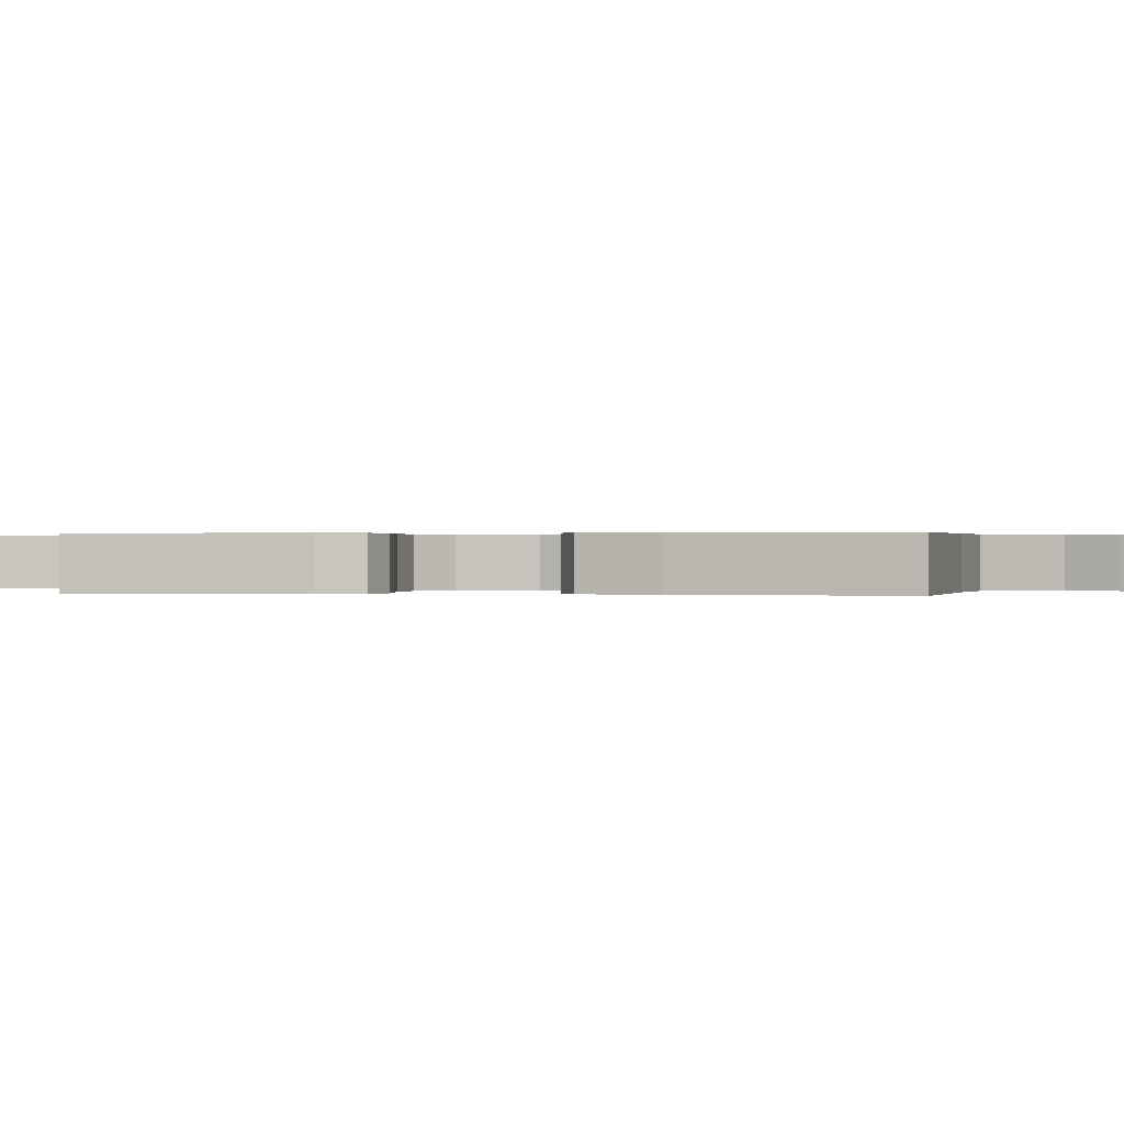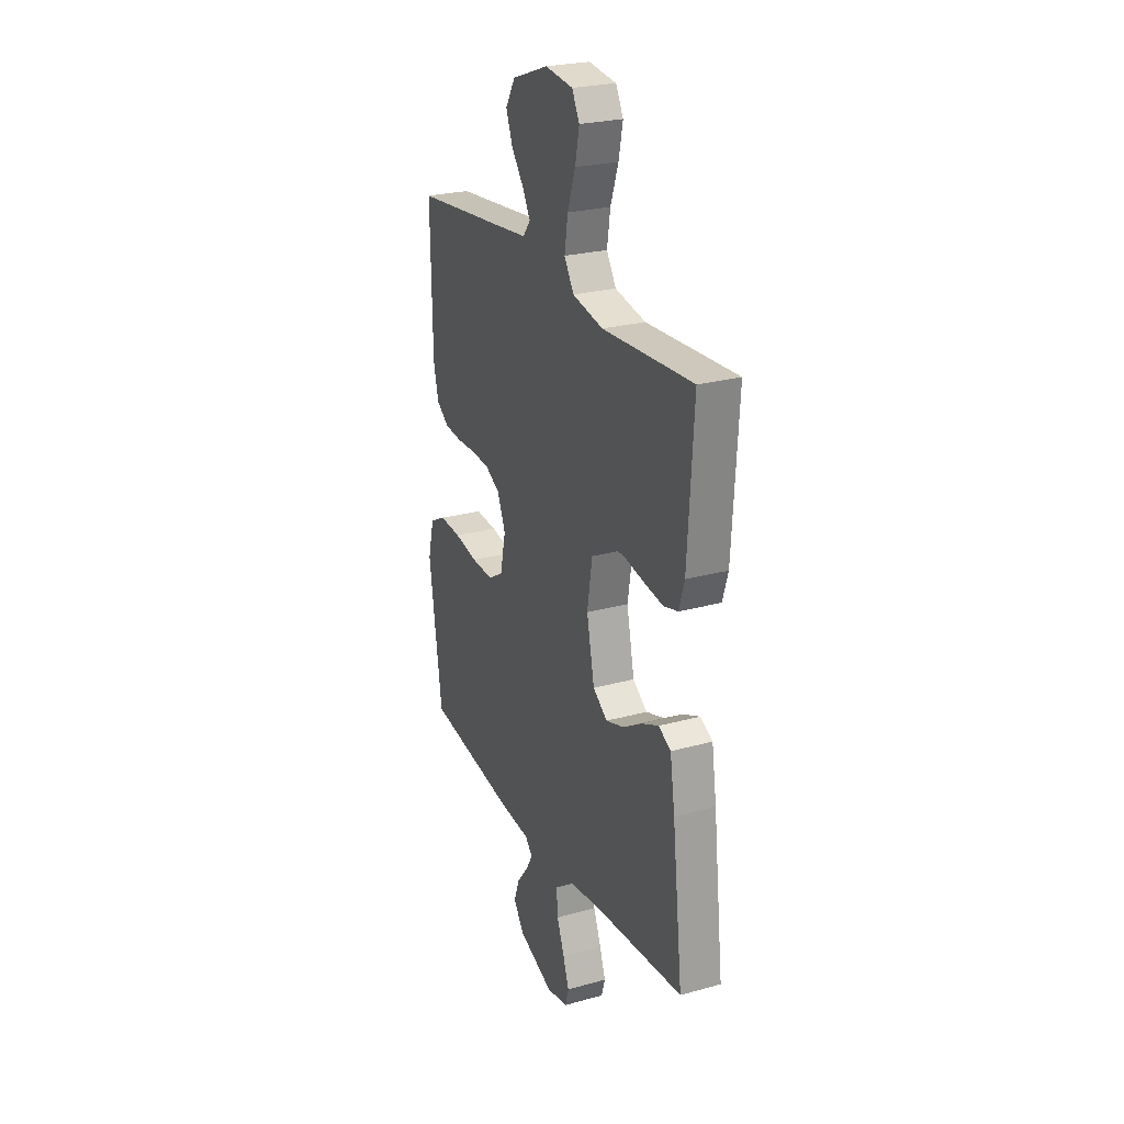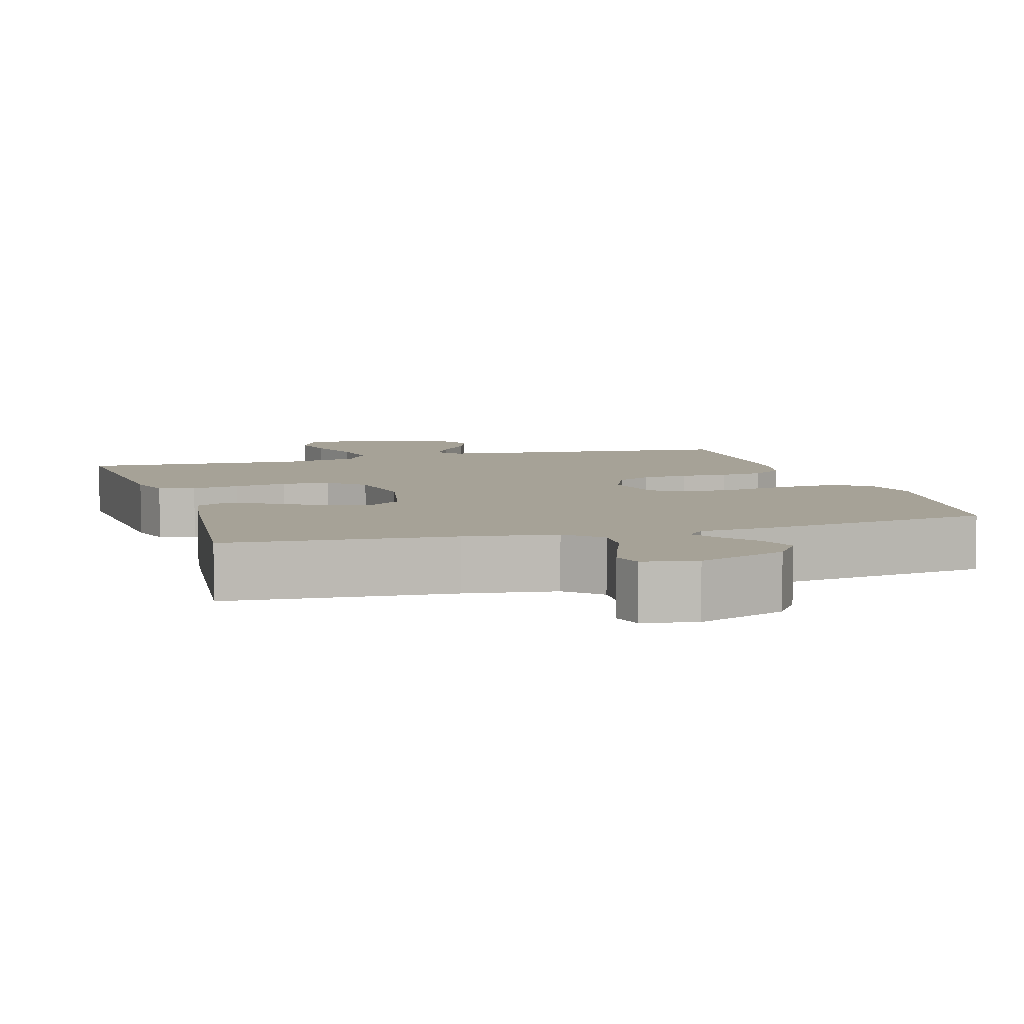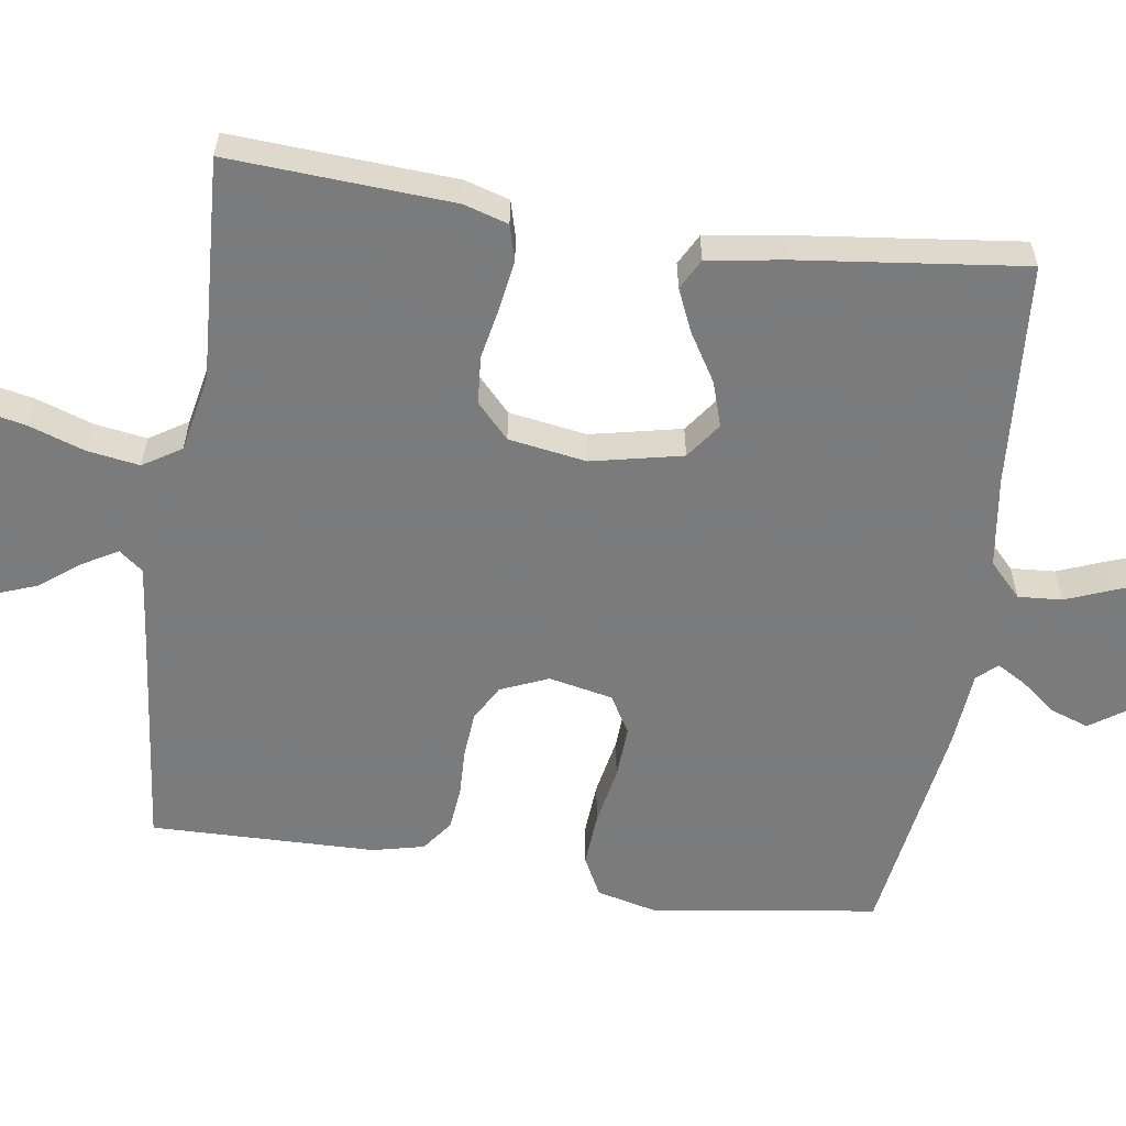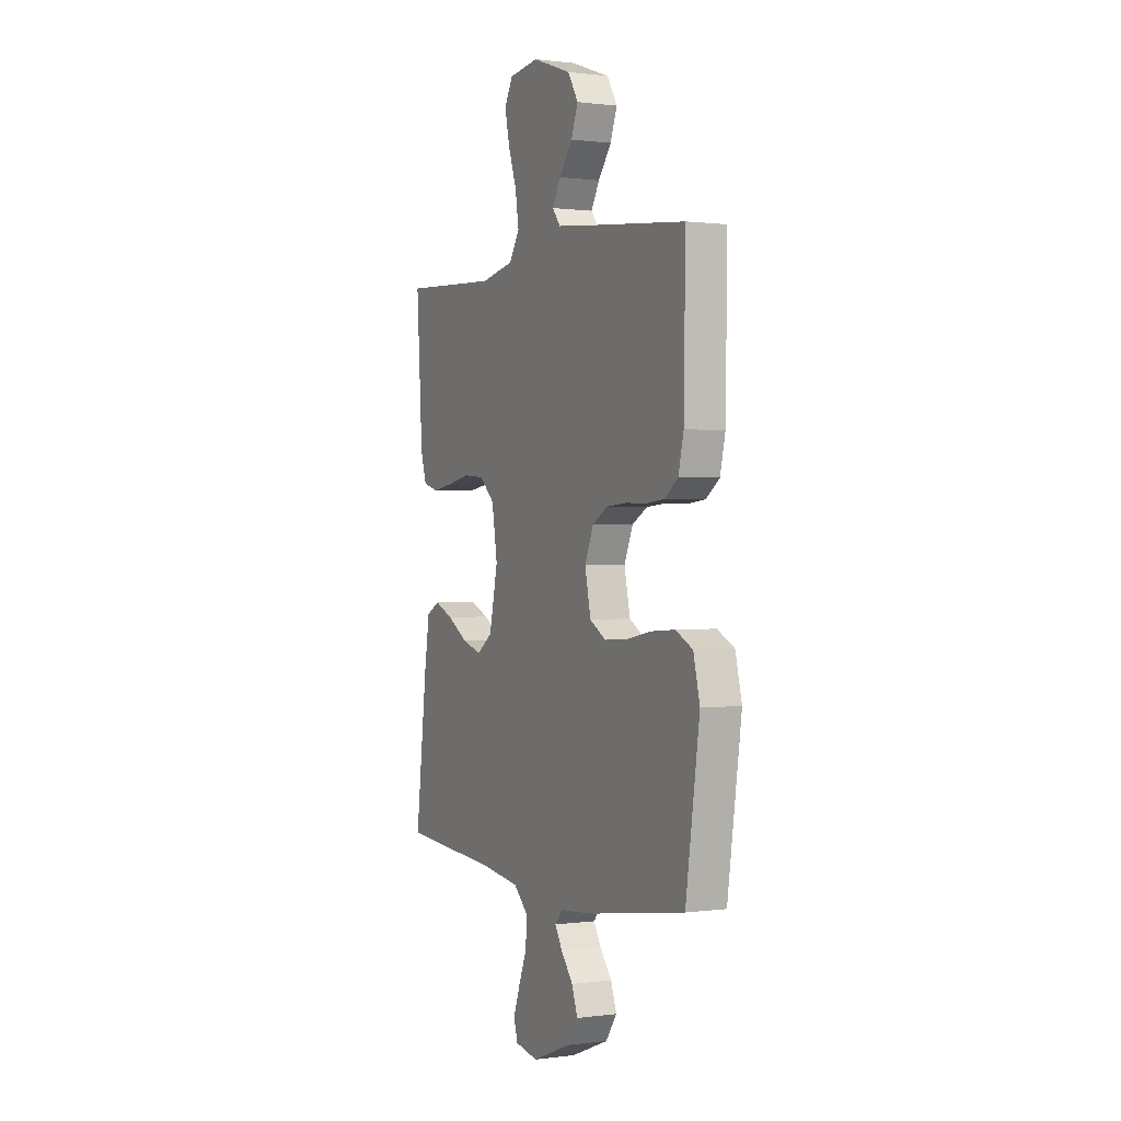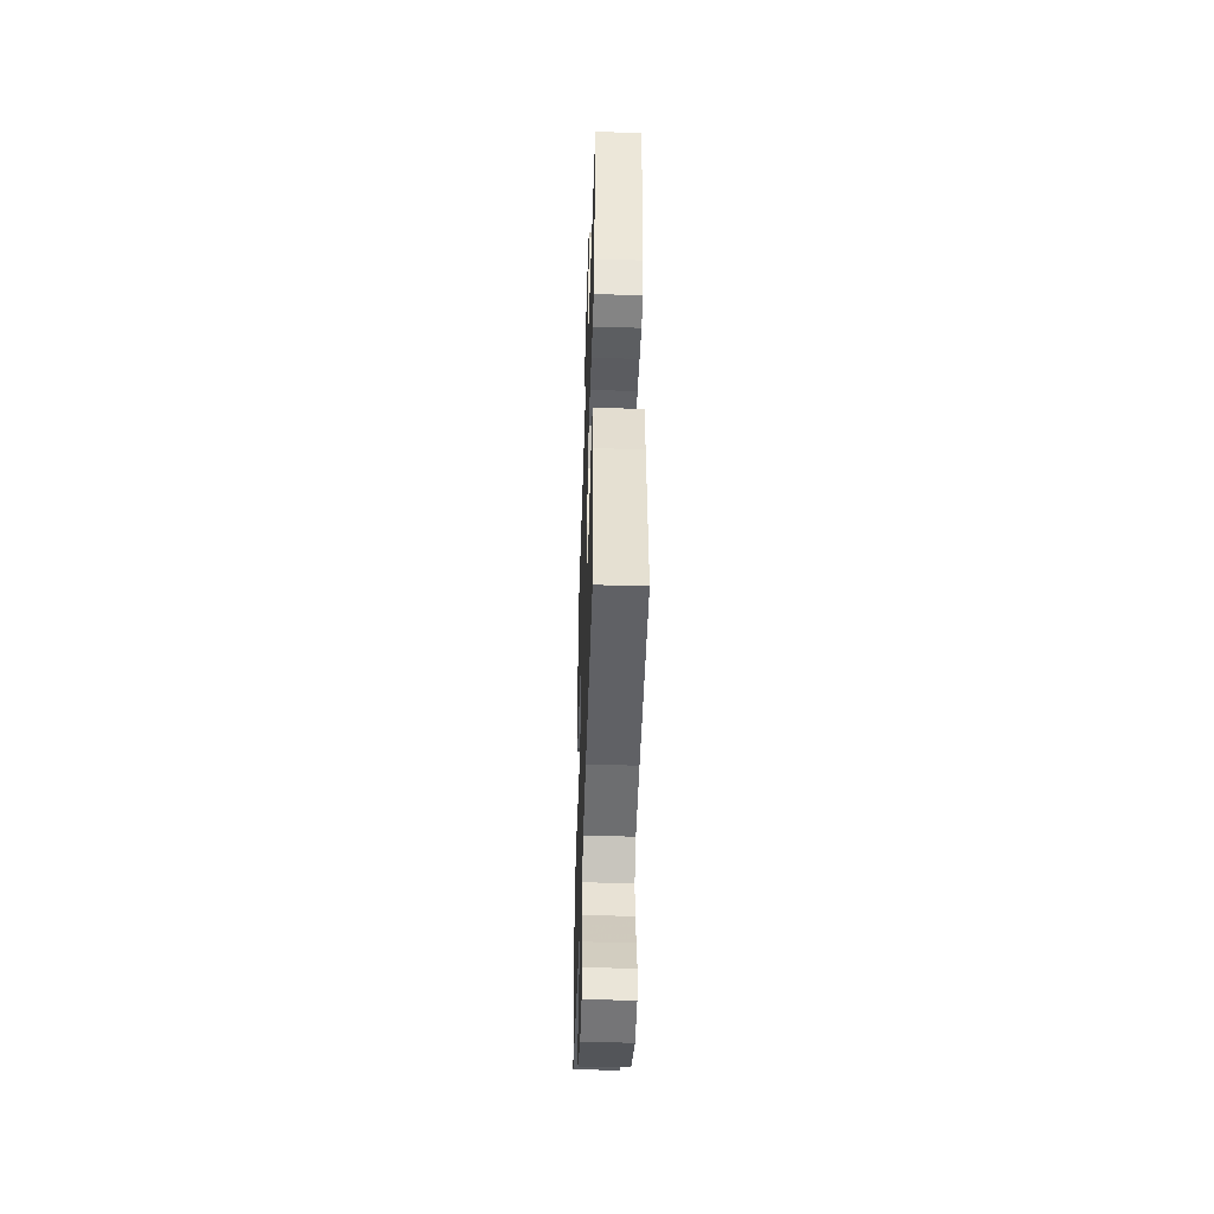
<metadata>
{"format":"obj","ext":"obj","renderer":"f3d","projection":"perspective","resolution":1024,"background":"white","views":[{"elev":0.2,"azim":100.6,"up":"+Y"},{"elev":25.1,"azim":65.8,"up":"+Z"},{"elev":6.5,"azim":163.4,"up":"+Y"},{"elev":-58.4,"azim":81.7,"up":"+Y"},{"elev":0.6,"azim":-116.3,"up":"+Z"},{"elev":-46.2,"azim":88.1,"up":"+Z"}]}
</metadata>
<code>
v -0.5 0.07 -0.5
v -0.543 0.07 -0.2
v -0.523 0.07 -0.118
v -0.47 0.07 -0.091
v -0.398 0.07 -0.096
v -0.32 0.07 -0.111
v -0.248 0.07 -0.115
v -0.198 0.07 -0.085
v -0.18 0.07 0
v -0.207 0.07 0.064
v -0.255 0.07 0.091
v -0.316 0.07 0.096
v -0.38 0.07 0.094
v -0.437 0.07 0.1
v -0.479 0.07 0.131
v -0.495 0.07 0.2
v -0.5 0.07 0.5
v -0.2 0.07 0.531
v -0.09 0.07 0.543
v -0.065 0.07 0.575
v -0.091 0.07 0.621
v -0.132 0.07 0.675
v -0.153 0.07 0.731
v -0.121 0.07 0.784
v 0 0.07 0.827
v 0.092 0.07 0.815
v 0.117 0.07 0.768
v 0.103 0.07 0.701
v 0.077 0.07 0.626
v 0.066 0.07 0.556
v 0.098 0.07 0.505
v 0.2 0.07 0.484
v 0.5 0.07 0.5
v 0.481 0.07 0.2
v 0.463 0.07 0.141
v 0.415 0.07 0.128
v 0.351 0.07 0.138
v 0.28 0.07 0.152
v 0.216 0.07 0.147
v 0.17 0.07 0.104
v 0.153 0.07 0
v 0.179 0.07 -0.122
v 0.227 0.07 -0.157
v 0.287 0.07 -0.138
v 0.351 0.07 -0.099
v 0.408 0.07 -0.074
v 0.449 0.07 -0.096
v 0.465 0.07 -0.2
v 0.5 0.07 -0.5
v 0.2 0.07 -0.522
v 0.079 0.07 -0.539
v 0.034 0.07 -0.582
v 0.038 0.07 -0.641
v 0.063 0.07 -0.705
v 0.083 0.07 -0.762
v 0.071 0.07 -0.803
v 0 0.07 -0.816
v -0.118 0.07 -0.769
v -0.152 0.07 -0.719
v -0.134 0.07 -0.668
v -0.097 0.07 -0.621
v -0.074 0.07 -0.582
v -0.098 0.07 -0.555
v -0.2 0.07 -0.546
v -0.5 0 -0.5
v -0.543 0 -0.2
v -0.523 0 -0.118
v -0.47 0 -0.091
v -0.398 0 -0.096
v -0.32 0 -0.111
v -0.248 0 -0.115
v -0.198 0 -0.085
v -0.18 0 0
v -0.207 0 0.064
v -0.255 0 0.091
v -0.316 0 0.096
v -0.38 0 0.094
v -0.437 0 0.1
v -0.479 0 0.131
v -0.495 0 0.2
v -0.5 0 0.5
v -0.2 0 0.531
v -0.09 0 0.543
v -0.065 0 0.575
v -0.091 0 0.621
v -0.132 0 0.675
v -0.153 0 0.731
v -0.121 0 0.784
v 0 0 0.827
v 0.092 0 0.815
v 0.117 0 0.768
v 0.103 0 0.701
v 0.077 0 0.626
v 0.066 0 0.556
v 0.098 0 0.505
v 0.2 0 0.484
v 0.5 0 0.5
v 0.481 0 0.2
v 0.463 0 0.141
v 0.415 0 0.128
v 0.351 0 0.138
v 0.28 0 0.152
v 0.216 0 0.147
v 0.17 0 0.104
v 0.153 0 0
v 0.179 0 -0.122
v 0.227 0 -0.157
v 0.287 0 -0.138
v 0.351 0 -0.099
v 0.408 0 -0.074
v 0.449 0 -0.096
v 0.465 0 -0.2
v 0.5 0 -0.5
v 0.2 0 -0.522
v 0.079 0 -0.539
v 0.034 0 -0.582
v 0.038 0 -0.641
v 0.063 0 -0.705
v 0.083 0 -0.762
v 0.071 0 -0.803
v 0 0 -0.816
v -0.118 0 -0.769
v -0.152 0 -0.719
v -0.134 0 -0.668
v -0.097 0 -0.621
v -0.074 0 -0.582
v -0.098 0 -0.555
v -0.2 0 -0.546
f 63 64 1 2
f 58 59 60 61
f 58 61 62
f 57 58 62
f 56 57 62
f 53 54 55 56
f 53 56 62
f 52 53 62 63
f 47 48 49 50
f 47 50 51
f 44 45 46 47
f 43 44 47 51
f 42 43 51 52
f 35 36 37 38
f 33 34 35 38
f 32 33 38 39
f 31 32 39 40
f 26 27 28 29
f 26 29 30
f 25 26 30
f 24 25 30
f 21 22 23 24
f 20 21 24 30
f 19 20 30 31
f 15 16 17 18
f 12 13 14 15
f 11 12 15 18
f 10 11 18 19
f 3 4 5 6
f 3 6 7
f 2 3 7
f 63 2 7
f 41 42 52 63
f 41 63 7 8
f 40 41 8 9
f 19 31 40
f 9 10 19 40
f 66 65 128 127
f 125 124 123 122
f 126 125 122
f 126 122 121
f 126 121 120
f 120 119 118 117
f 126 120 117
f 127 126 117 116
f 114 113 112 111
f 115 114 111
f 111 110 109 108
f 115 111 108 107
f 116 115 107 106
f 102 101 100 99
f 102 99 98 97
f 103 102 97 96
f 104 103 96 95
f 93 92 91 90
f 94 93 90
f 94 90 89
f 94 89 88
f 88 87 86 85
f 94 88 85 84
f 95 94 84 83
f 82 81 80 79
f 79 78 77 76
f 82 79 76 75
f 83 82 75 74
f 70 69 68 67
f 71 70 67
f 71 67 66
f 71 66 127
f 127 116 106 105
f 72 71 127 105
f 73 72 105 104
f 104 95 83
f 104 83 74 73
f 1 65 66 2
f 2 66 67 3
f 3 67 68 4
f 4 68 69 5
f 5 69 70 6
f 6 70 71 7
f 7 71 72 8
f 8 72 73 9
f 9 73 74 10
f 10 74 75 11
f 11 75 76 12
f 12 76 77 13
f 13 77 78 14
f 14 78 79 15
f 15 79 80 16
f 16 80 81 17
f 17 81 82 18
f 18 82 83 19
f 19 83 84 20
f 20 84 85 21
f 21 85 86 22
f 22 86 87 23
f 23 87 88 24
f 24 88 89 25
f 25 89 90 26
f 26 90 91 27
f 27 91 92 28
f 28 92 93 29
f 29 93 94 30
f 30 94 95 31
f 31 95 96 32
f 32 96 97 33
f 33 97 98 34
f 34 98 99 35
f 35 99 100 36
f 36 100 101 37
f 37 101 102 38
f 38 102 103 39
f 39 103 104 40
f 40 104 105 41
f 41 105 106 42
f 42 106 107 43
f 43 107 108 44
f 44 108 109 45
f 45 109 110 46
f 46 110 111 47
f 47 111 112 48
f 48 112 113 49
f 49 113 114 50
f 50 114 115 51
f 51 115 116 52
f 52 116 117 53
f 53 117 118 54
f 54 118 119 55
f 55 119 120 56
f 56 120 121 57
f 57 121 122 58
f 58 122 123 59
f 59 123 124 60
f 60 124 125 61
f 61 125 126 62
f 62 126 127 63
f 63 127 128 64
f 64 128 65 1

</code>
